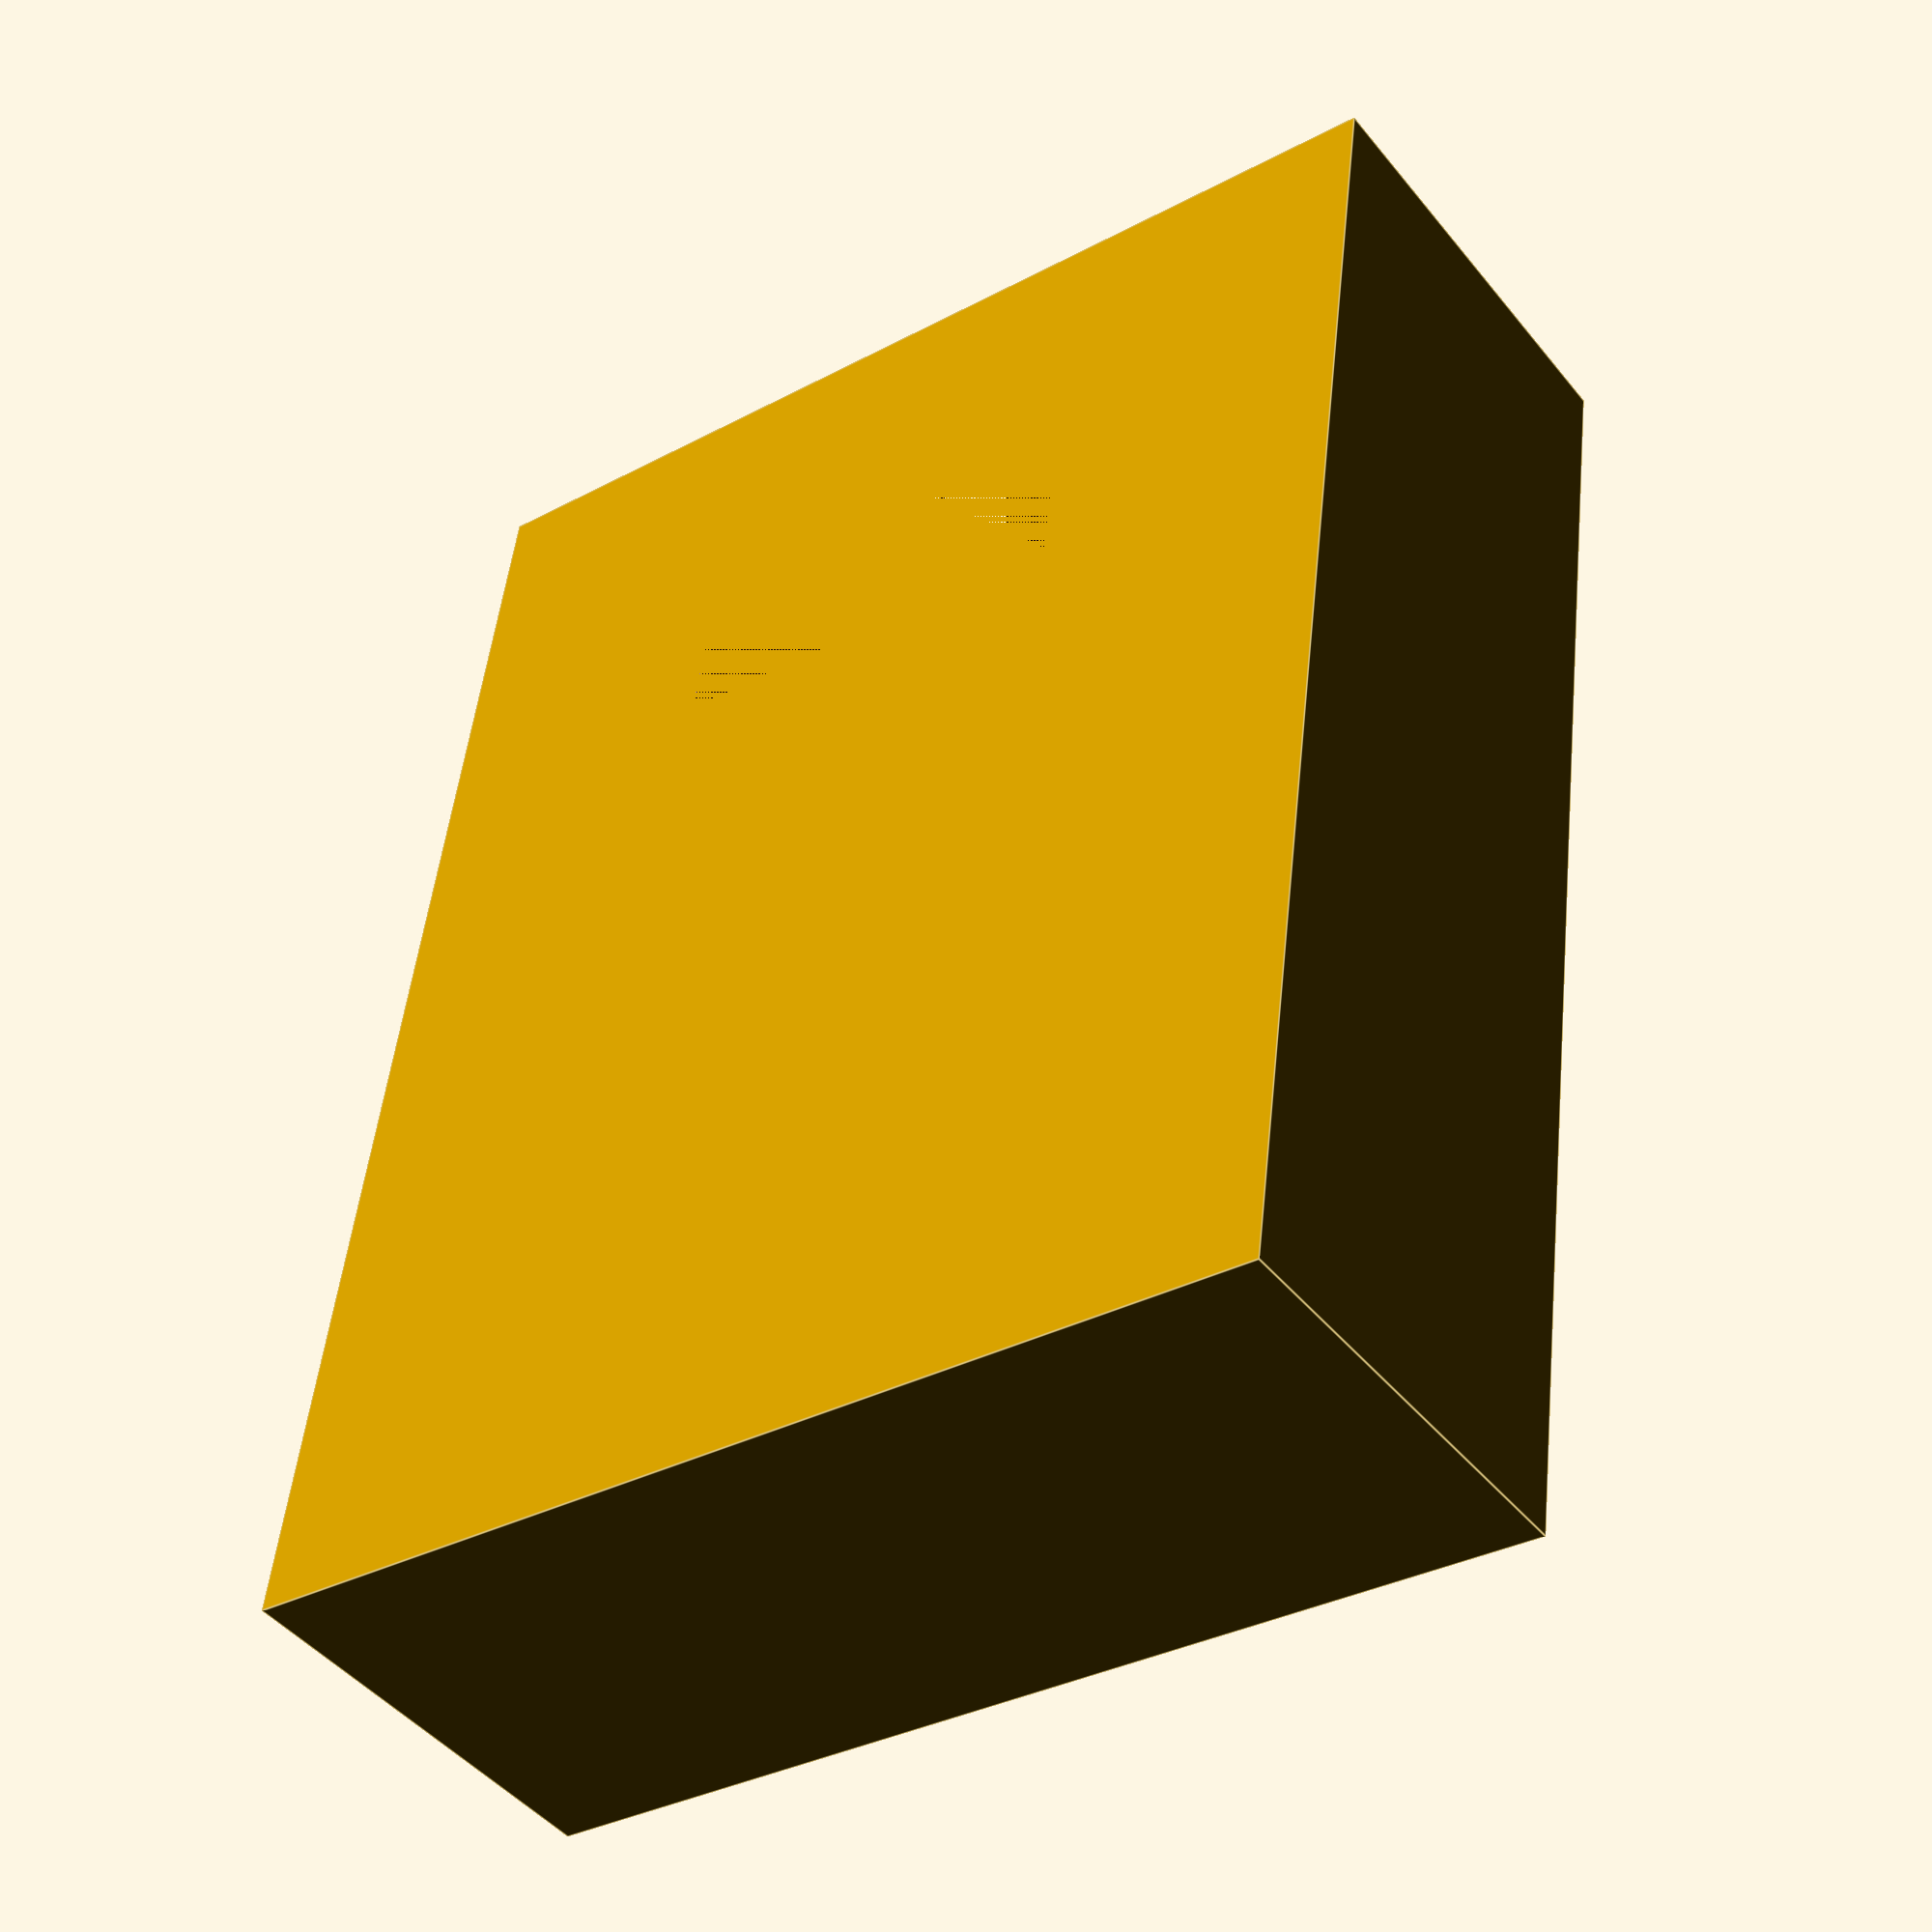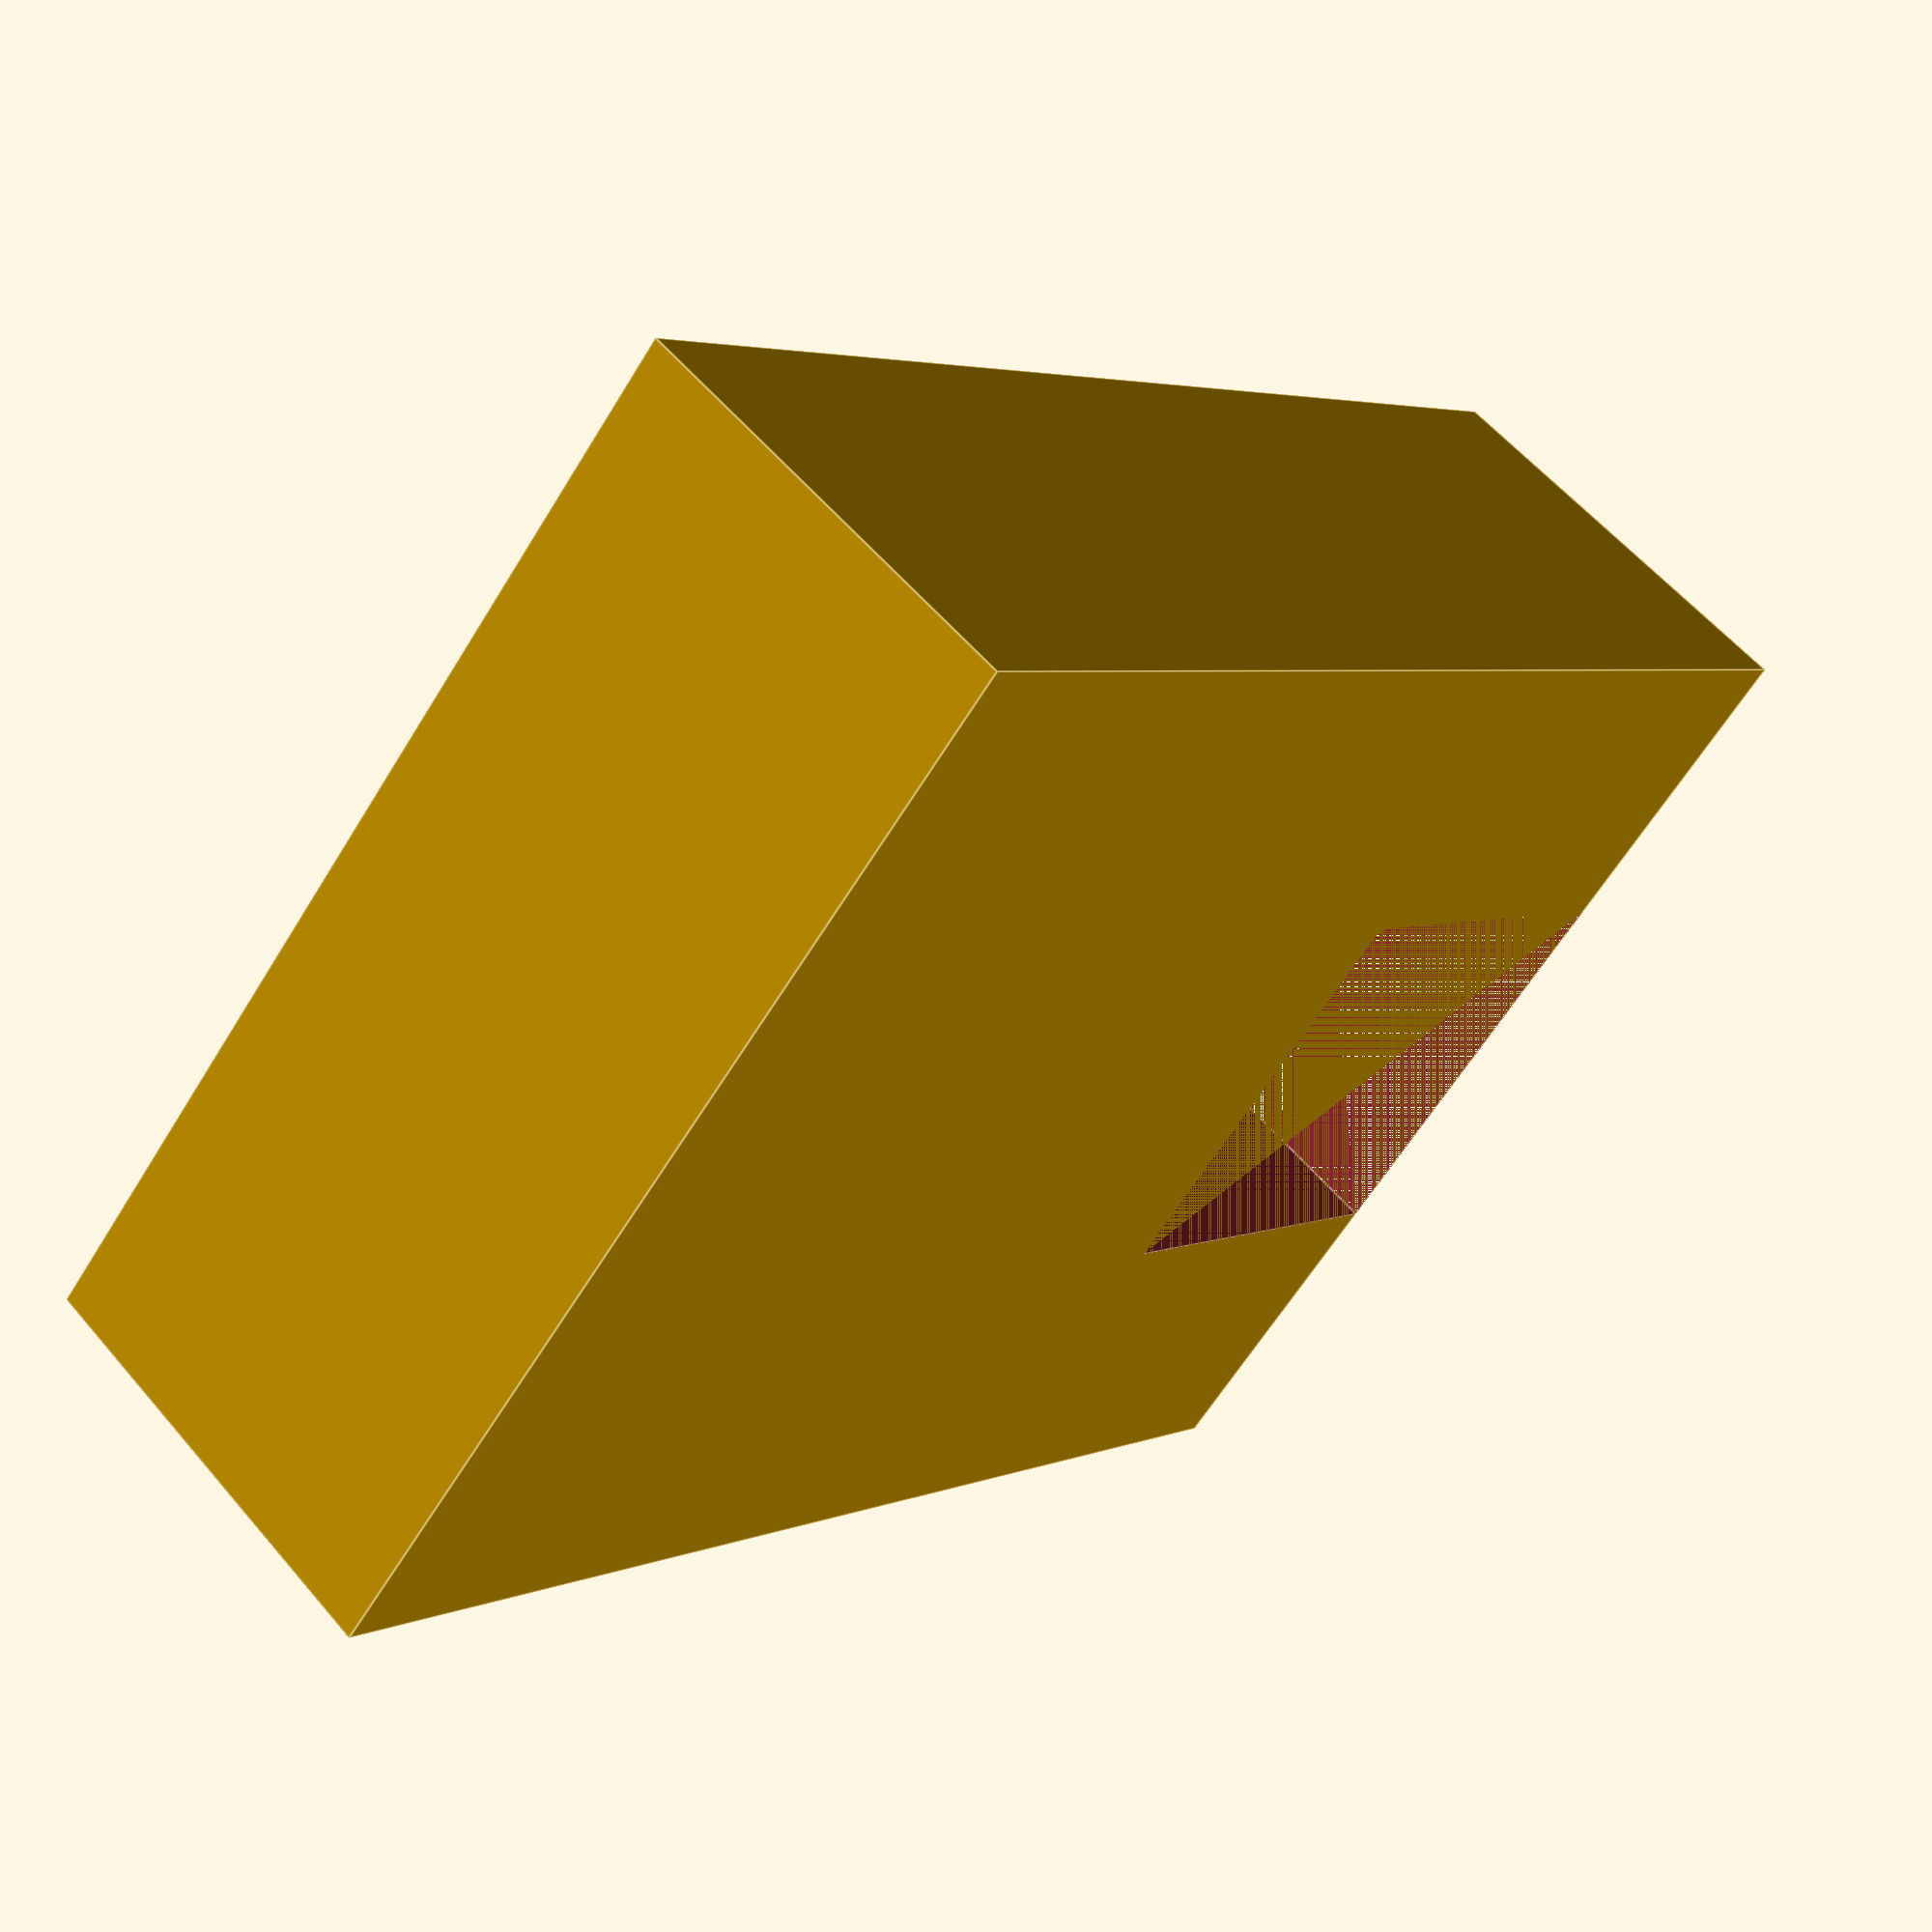
<openscad>
module servo_u_holder()
{
	holewidth = 8;
	holeheight = 8;
	partwidth = 20;
	partheight = 26;
	wall = 8;
	
	difference()
	{
		cube([partwidth, partheight, wall]);
		translate([partwidth/2-holewidth/2,0,0])
			cube([holewidth, holeheight, wall]);
	}
}

servo_u_holder();
</openscad>
<views>
elev=45.2 azim=172.5 roll=216.2 proj=p view=edges
elev=301.3 azim=312.7 roll=320.0 proj=p view=edges
</views>
